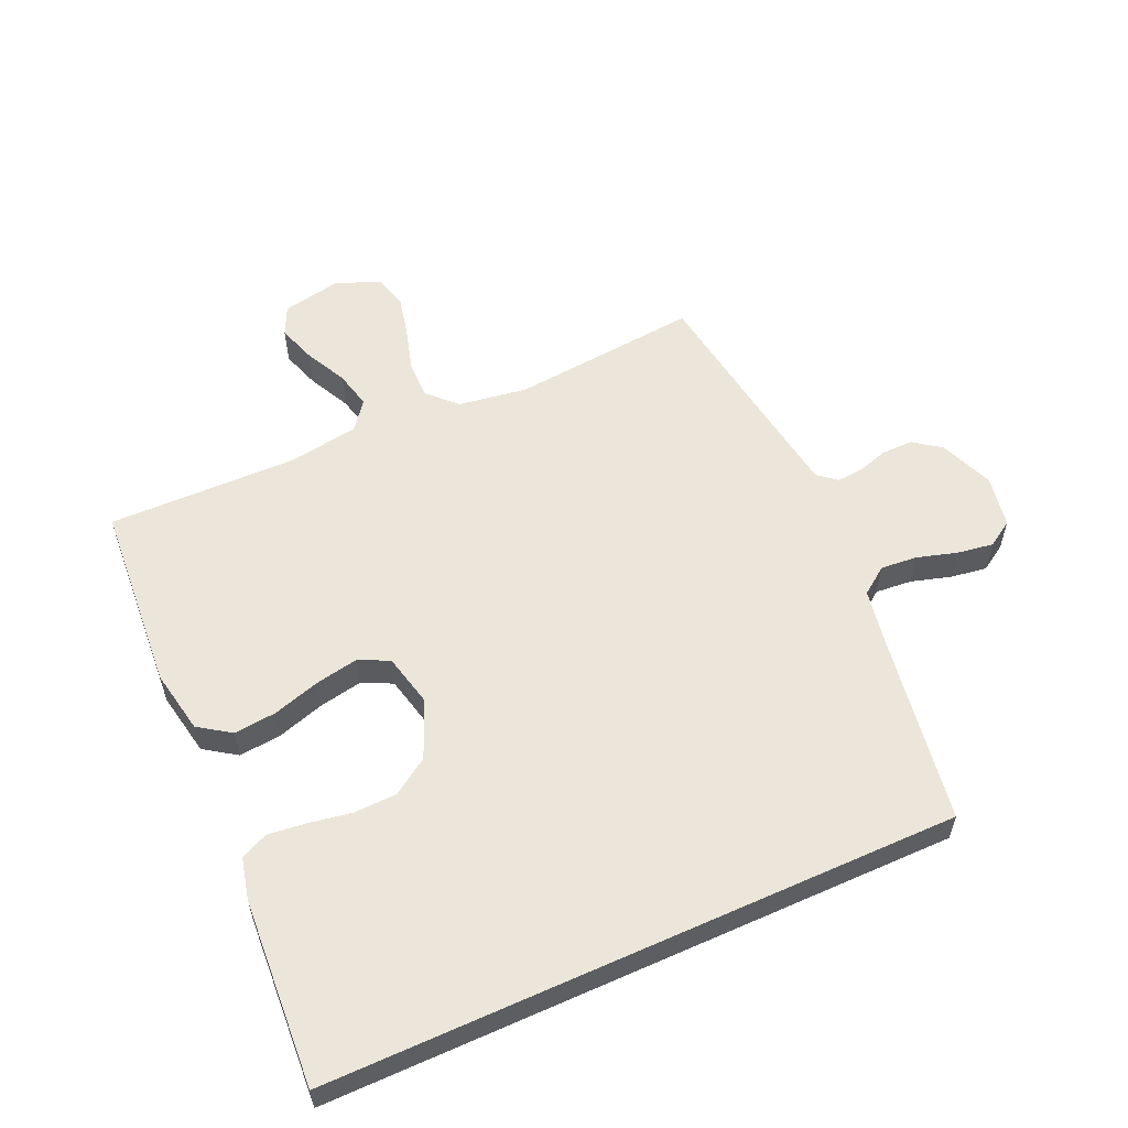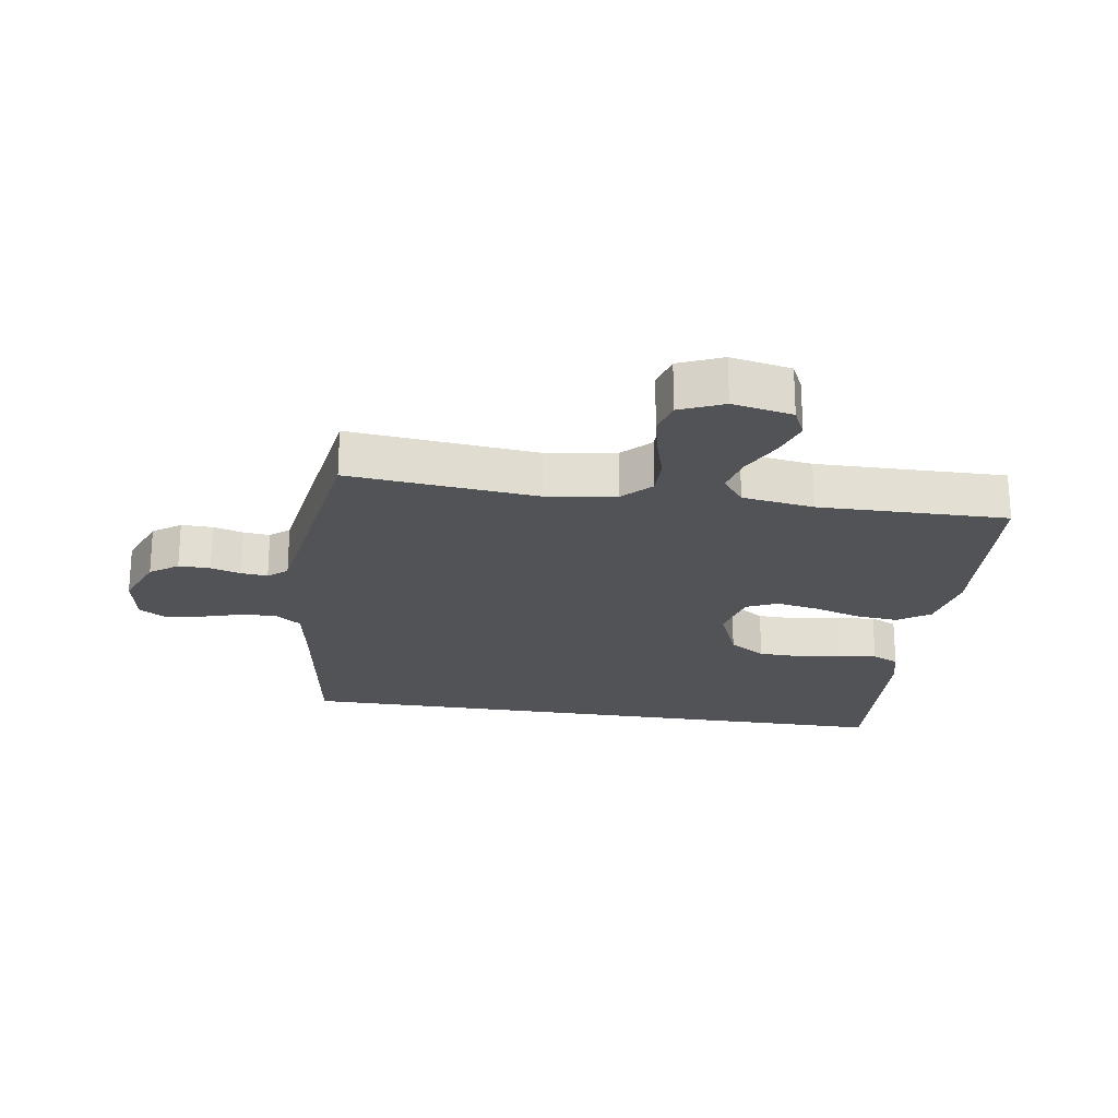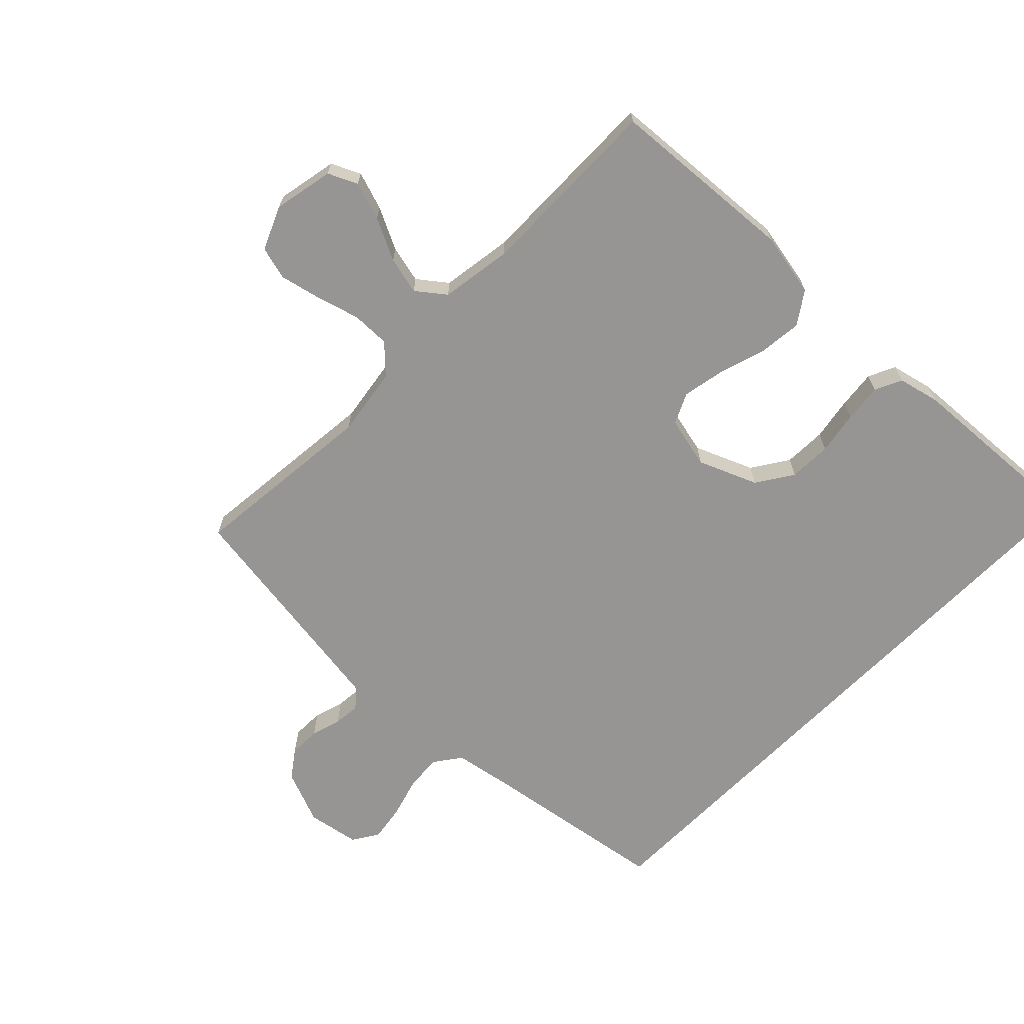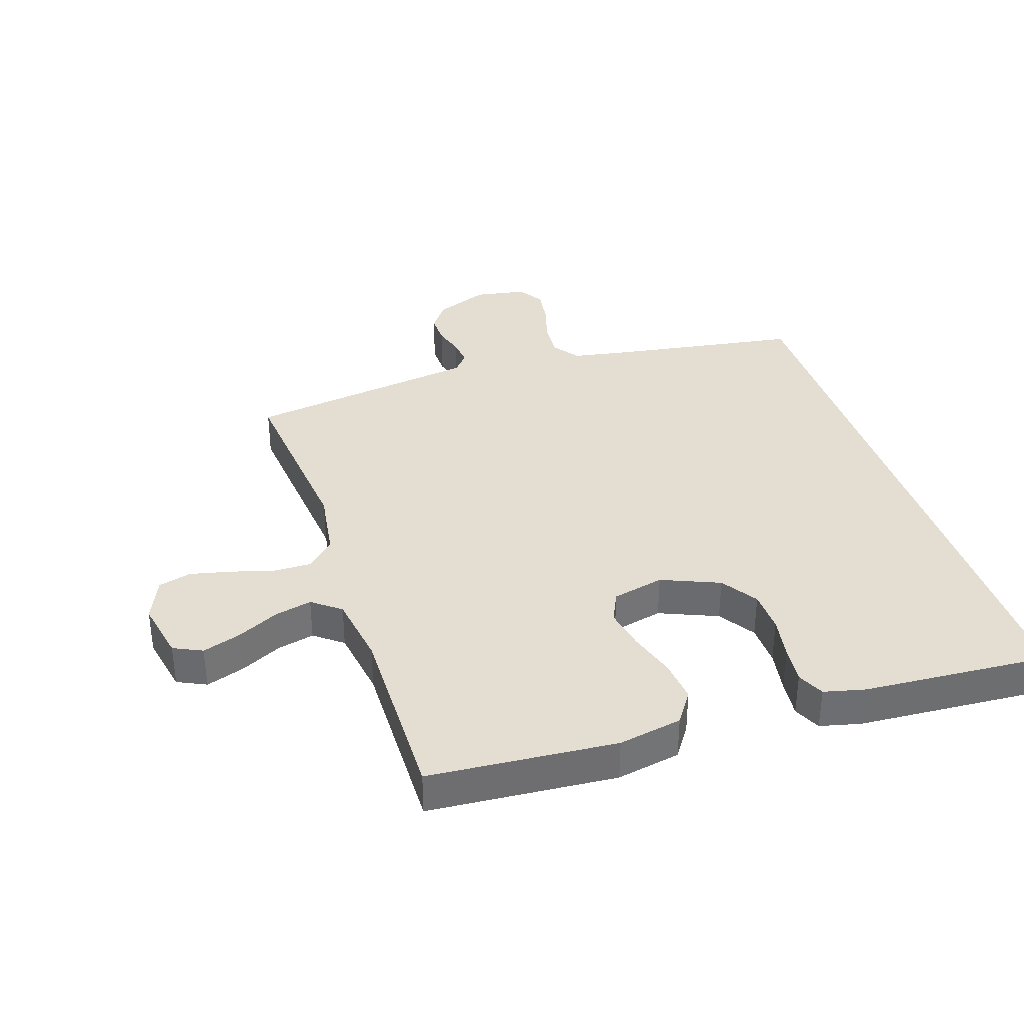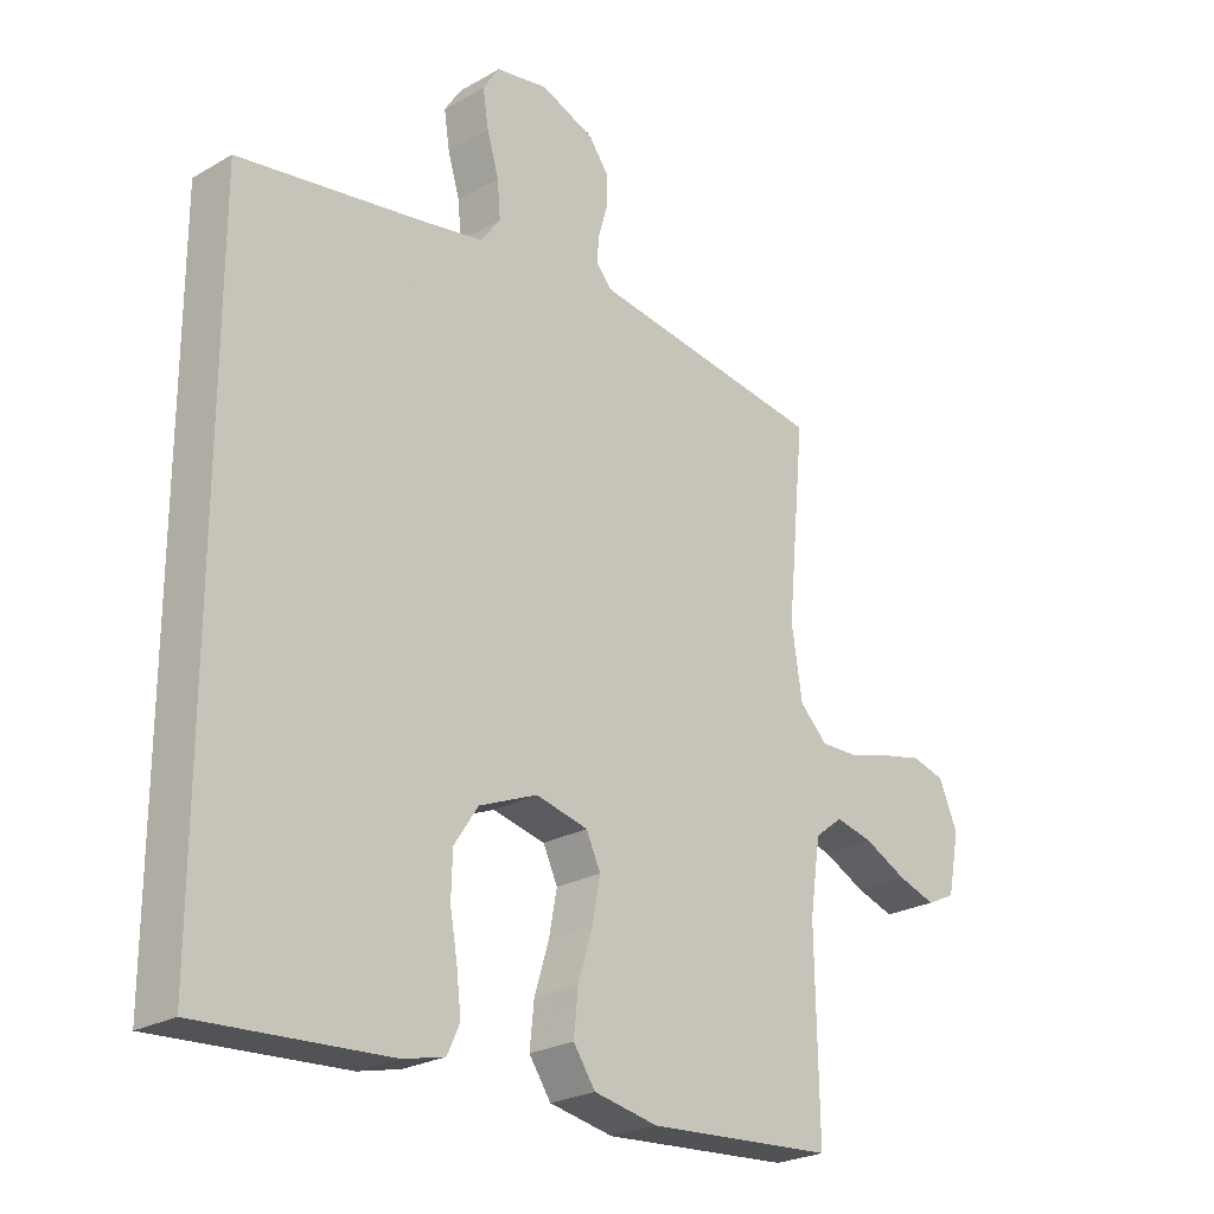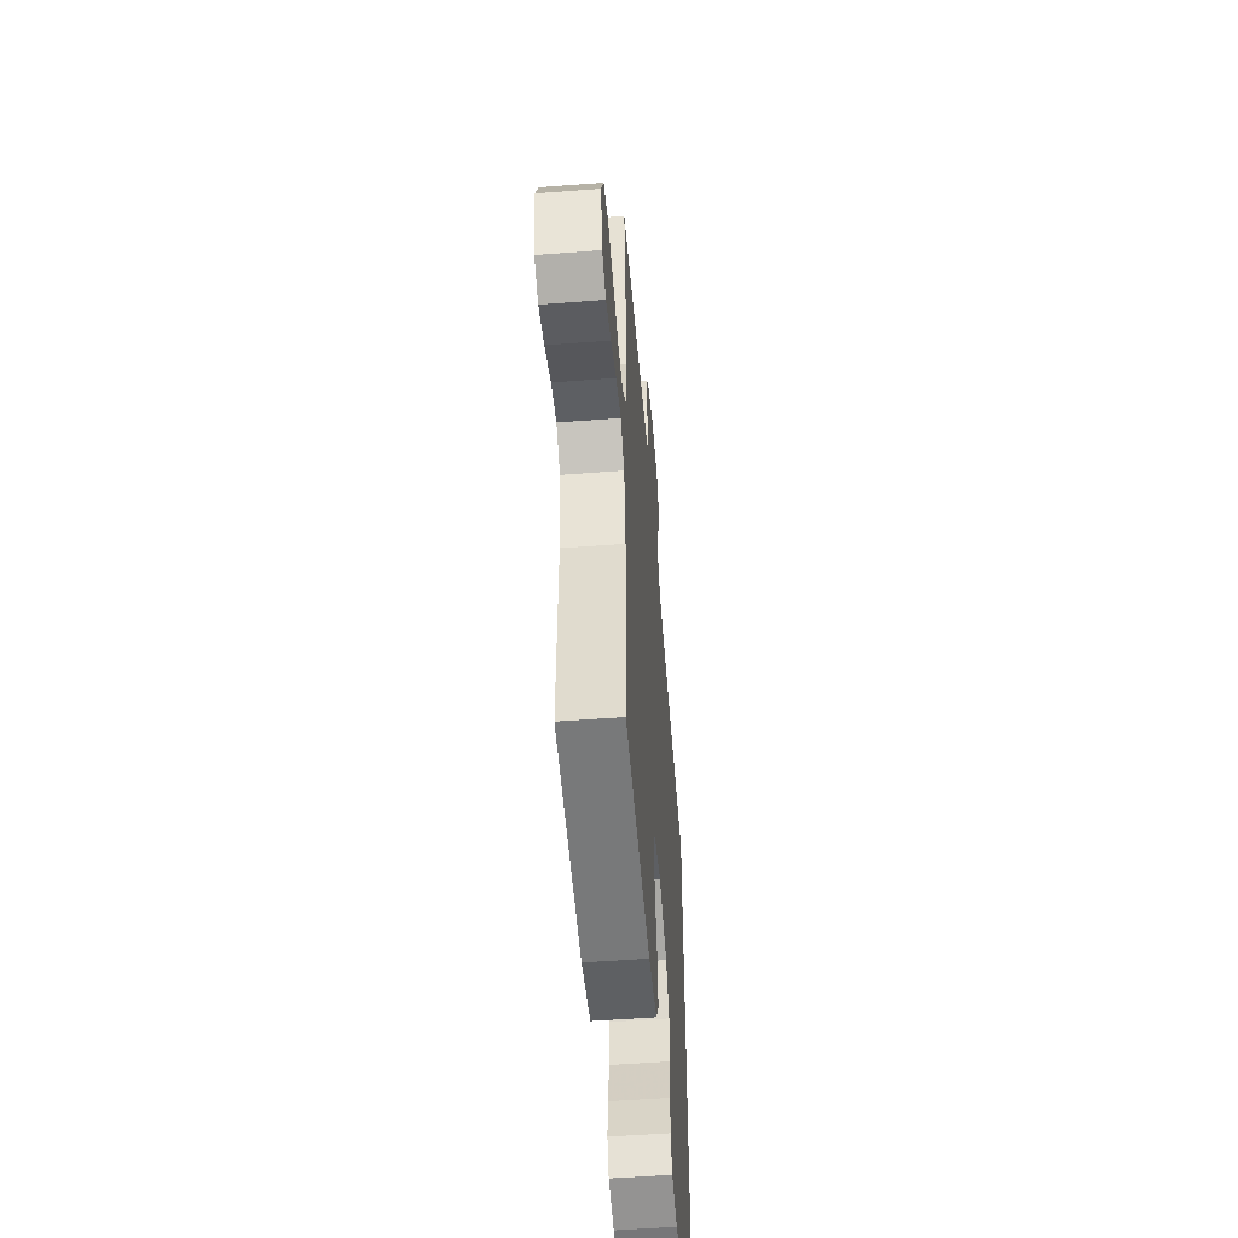
<metadata>
{"format":"obj","ext":"obj","renderer":"f3d","projection":"perspective","resolution":1024,"background":"white","views":[{"elev":57.1,"azim":-114.3,"up":"+Y"},{"elev":-22.4,"azim":81.1,"up":"+Y"},{"elev":-67.6,"azim":135.5,"up":"+Y"},{"elev":36.0,"azim":161.7,"up":"+Y"},{"elev":-24.7,"azim":-46.8,"up":"+Z"},{"elev":-53.4,"azim":94.7,"up":"+Z"}]}
</metadata>
<code>
v 0.5 0.07 0.5
v 0.471 0.07 0.2
v 0.488 0.07 0.09
v 0.532 0.07 0.047
v 0.593 0.07 0.048
v 0.662 0.07 0.068
v 0.727 0.07 0.083
v 0.78 0.07 0.069
v 0.81 0.07 0
v 0.791 0.07 -0.096
v 0.745 0.07 -0.118
v 0.684 0.07 -0.098
v 0.617 0.07 -0.065
v 0.557 0.07 -0.051
v 0.512 0.07 -0.086
v 0.495 0.07 -0.2
v 0.5 0.07 -0.5
v 0.2 0.07 -0.523
v 0.098 0.07 -0.504
v 0.063 0.07 -0.453
v 0.07 0.07 -0.385
v 0.093 0.07 -0.31
v 0.106 0.07 -0.242
v 0.083 0.07 -0.193
v 0 0.07 -0.174
v -0.093 0.07 -0.213
v -0.131 0.07 -0.271
v -0.133 0.07 -0.339
v -0.121 0.07 -0.408
v -0.114 0.07 -0.469
v -0.134 0.07 -0.512
v -0.2 0.07 -0.528
v -0.5 0.07 -0.548
v -0.5 0.07 0.458
v -0.2 0.07 0.506
v -0.107 0.07 0.523
v -0.076 0.07 0.566
v -0.081 0.07 0.624
v -0.1 0.07 0.688
v -0.109 0.07 0.746
v -0.083 0.07 0.787
v 0 0.07 0.802
v 0.086 0.07 0.768
v 0.118 0.07 0.724
v 0.117 0.07 0.674
v 0.103 0.07 0.626
v 0.099 0.07 0.584
v 0.124 0.07 0.554
v 0.2 0.07 0.543
v 0.5 0 0.5
v 0.471 0 0.2
v 0.488 0 0.09
v 0.532 0 0.047
v 0.593 0 0.048
v 0.662 0 0.068
v 0.727 0 0.083
v 0.78 0 0.069
v 0.81 0 0
v 0.791 0 -0.096
v 0.745 0 -0.118
v 0.684 0 -0.098
v 0.617 0 -0.065
v 0.557 0 -0.051
v 0.512 0 -0.086
v 0.495 0 -0.2
v 0.5 0 -0.5
v 0.2 0 -0.523
v 0.098 0 -0.504
v 0.063 0 -0.453
v 0.07 0 -0.385
v 0.093 0 -0.31
v 0.106 0 -0.242
v 0.083 0 -0.193
v 0 0 -0.174
v -0.093 0 -0.213
v -0.131 0 -0.271
v -0.133 0 -0.339
v -0.121 0 -0.408
v -0.114 0 -0.469
v -0.134 0 -0.512
v -0.2 0 -0.528
v -0.5 0 -0.548
v -0.5 0 0.458
v -0.2 0 0.506
v -0.107 0 0.523
v -0.076 0 0.566
v -0.081 0 0.624
v -0.1 0 0.688
v -0.109 0 0.746
v -0.083 0 0.787
v 0 0 0.802
v 0.086 0 0.768
v 0.118 0 0.724
v 0.117 0 0.674
v 0.103 0 0.626
v 0.099 0 0.584
v 0.124 0 0.554
v 0.2 0 0.543
f 44 45 46
f 43 44 46
f 42 43 46
f 41 42 46
f 40 41 46
f 39 40 46
f 38 39 46
f 37 38 46 47
f 36 37 47 48
f 33 34 35
f 32 33 35
f 31 32 35
f 28 29 30 31
f 28 31 35
f 27 28 35
f 36 48 49
f 35 36 49
f 27 35 49
f 26 27 49
f 20 21 22
f 19 20 22
f 18 19 22
f 17 18 22
f 16 17 22
f 15 16 22 23
f 14 15 23 24
f 11 12 13
f 10 11 13
f 9 10 13
f 8 9 13
f 7 8 13
f 6 7 13
f 5 6 13
f 4 5 13 14
f 14 24 25
f 4 14 25
f 3 4 25
f 49 1 2
f 25 26 49
f 3 25 49
f 2 3 49
f 95 94 93
f 95 93 92
f 95 92 91
f 95 91 90
f 95 90 89
f 95 89 88
f 95 88 87
f 96 95 87 86
f 97 96 86 85
f 84 83 82
f 84 82 81
f 84 81 80
f 80 79 78 77
f 84 80 77
f 84 77 76
f 98 97 85
f 98 85 84
f 98 84 76
f 98 76 75
f 71 70 69
f 71 69 68
f 71 68 67
f 71 67 66
f 71 66 65
f 72 71 65 64
f 73 72 64 63
f 62 61 60
f 62 60 59
f 62 59 58
f 62 58 57
f 62 57 56
f 62 56 55
f 62 55 54
f 63 62 54 53
f 74 73 63
f 74 63 53
f 74 53 52
f 51 50 98
f 98 75 74
f 98 74 52
f 98 52 51
f 1 50 51 2
f 2 51 52 3
f 3 52 53 4
f 4 53 54 5
f 5 54 55 6
f 6 55 56 7
f 7 56 57 8
f 8 57 58 9
f 9 58 59 10
f 10 59 60 11
f 11 60 61 12
f 12 61 62 13
f 13 62 63 14
f 14 63 64 15
f 15 64 65 16
f 16 65 66 17
f 17 66 67 18
f 18 67 68 19
f 19 68 69 20
f 20 69 70 21
f 21 70 71 22
f 22 71 72 23
f 23 72 73 24
f 24 73 74 25
f 25 74 75 26
f 26 75 76 27
f 27 76 77 28
f 28 77 78 29
f 29 78 79 30
f 30 79 80 31
f 31 80 81 32
f 32 81 82 33
f 33 82 83 34
f 34 83 84 35
f 35 84 85 36
f 36 85 86 37
f 37 86 87 38
f 38 87 88 39
f 39 88 89 40
f 40 89 90 41
f 41 90 91 42
f 42 91 92 43
f 43 92 93 44
f 44 93 94 45
f 45 94 95 46
f 46 95 96 47
f 47 96 97 48
f 48 97 98 49
f 49 98 50 1

</code>
